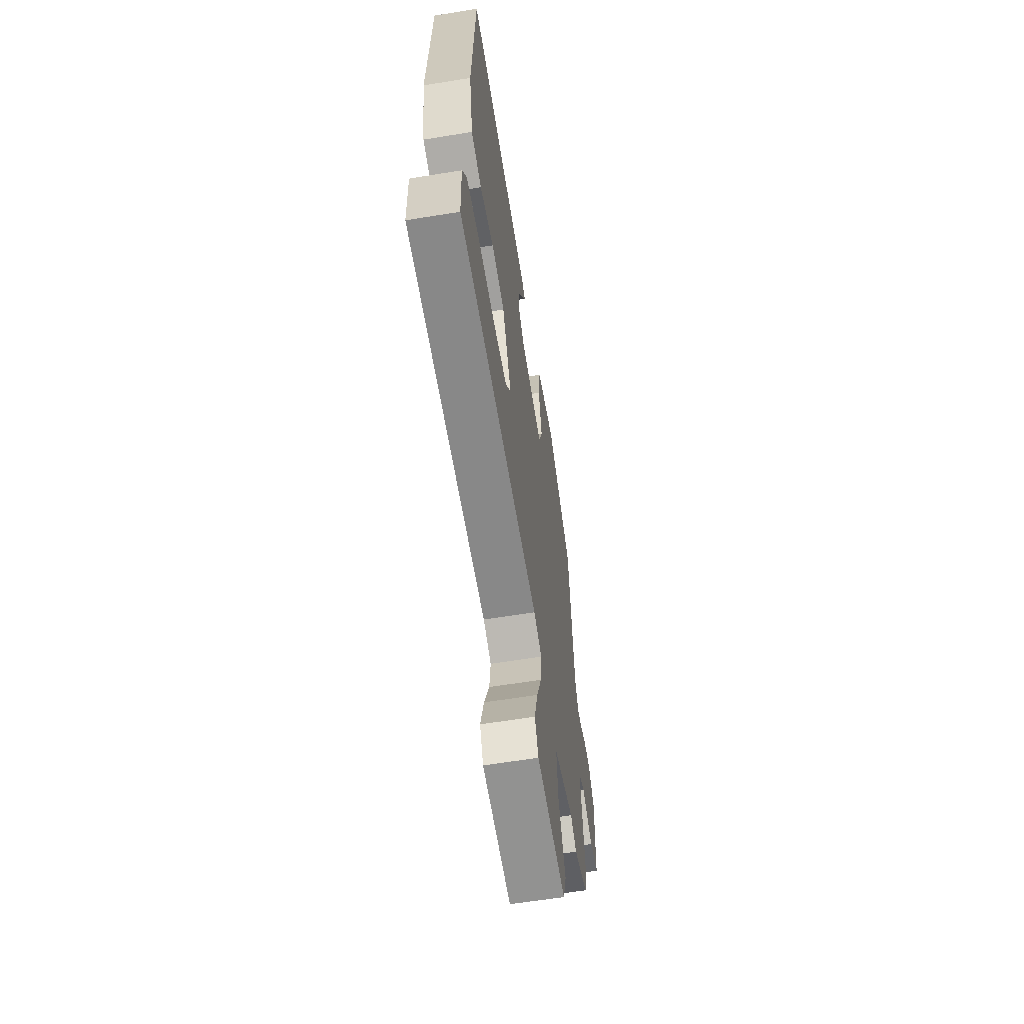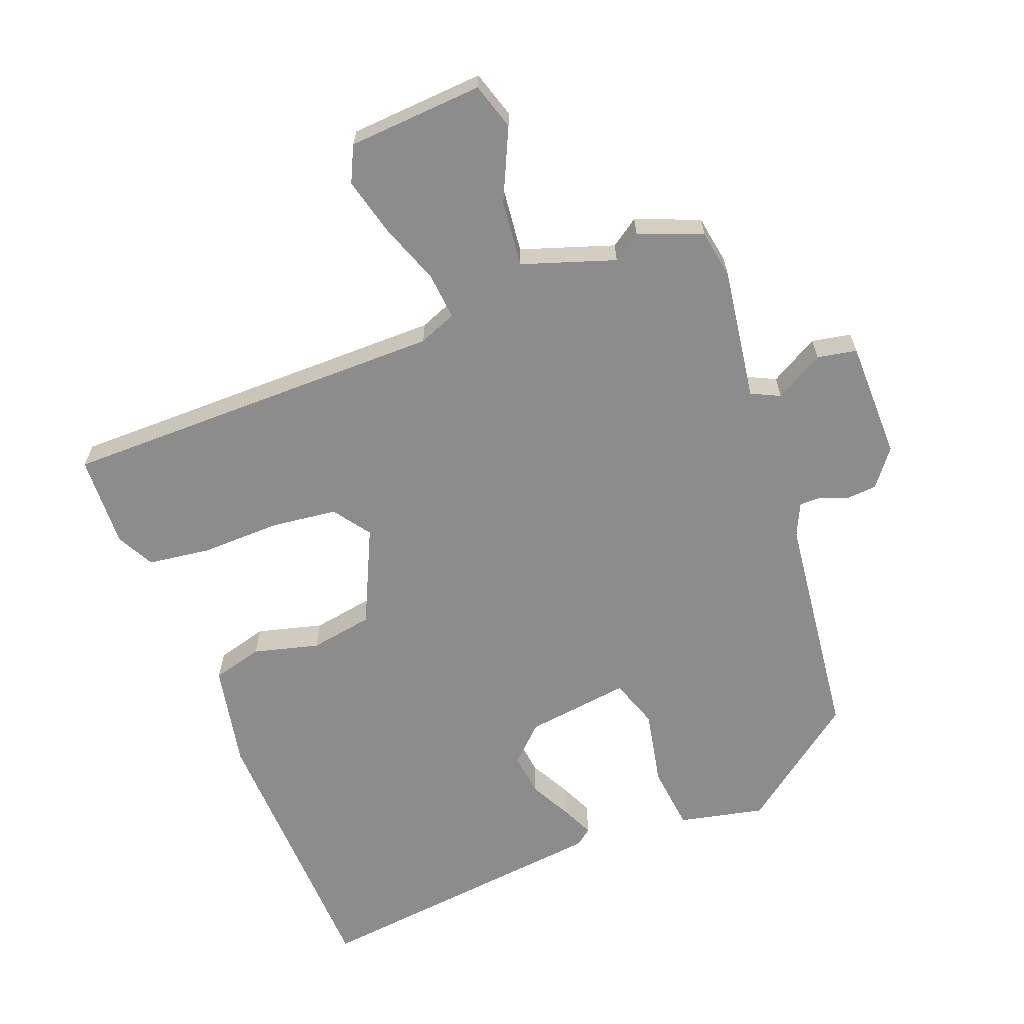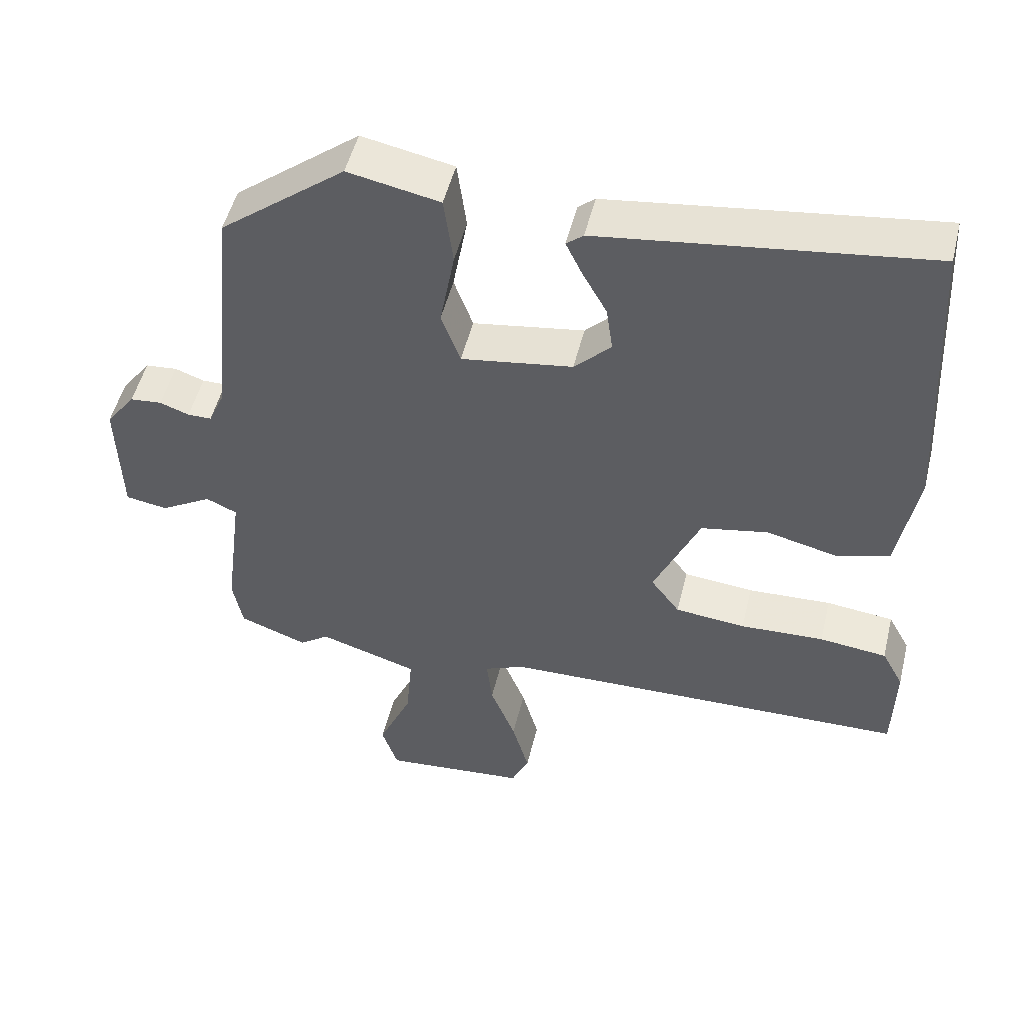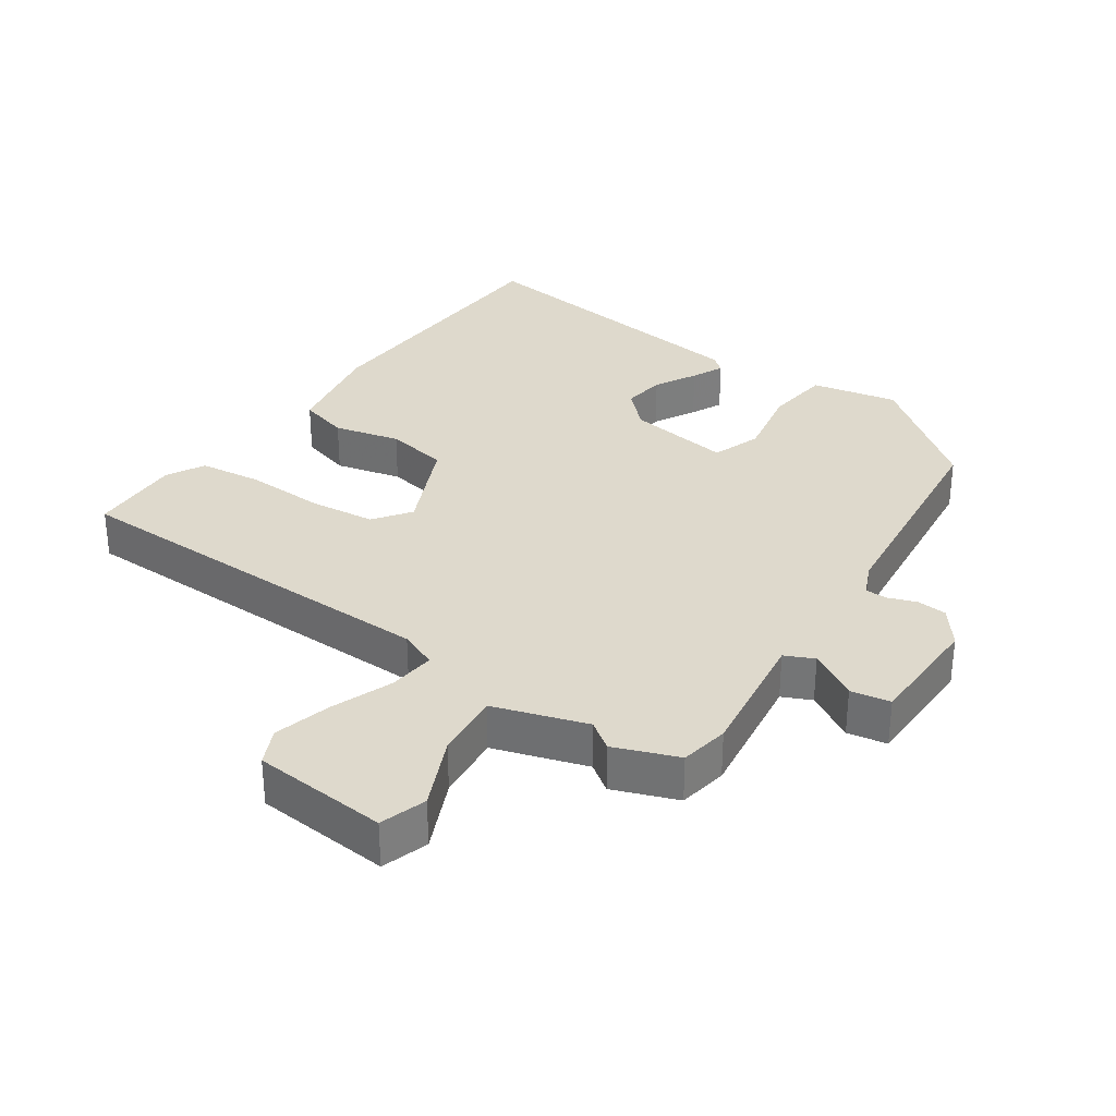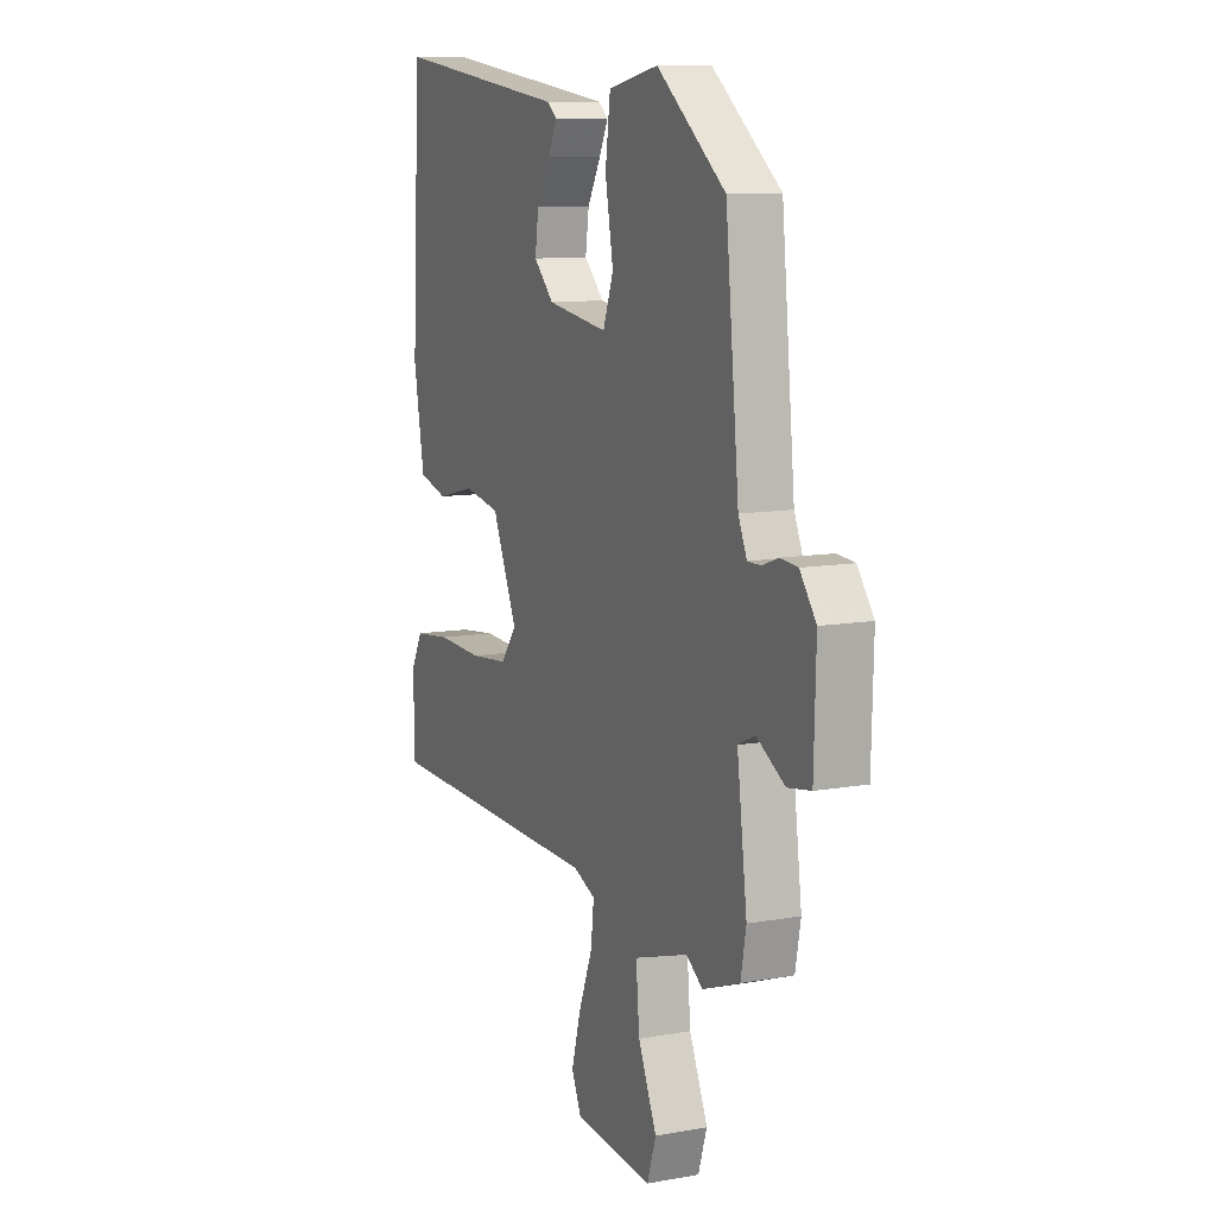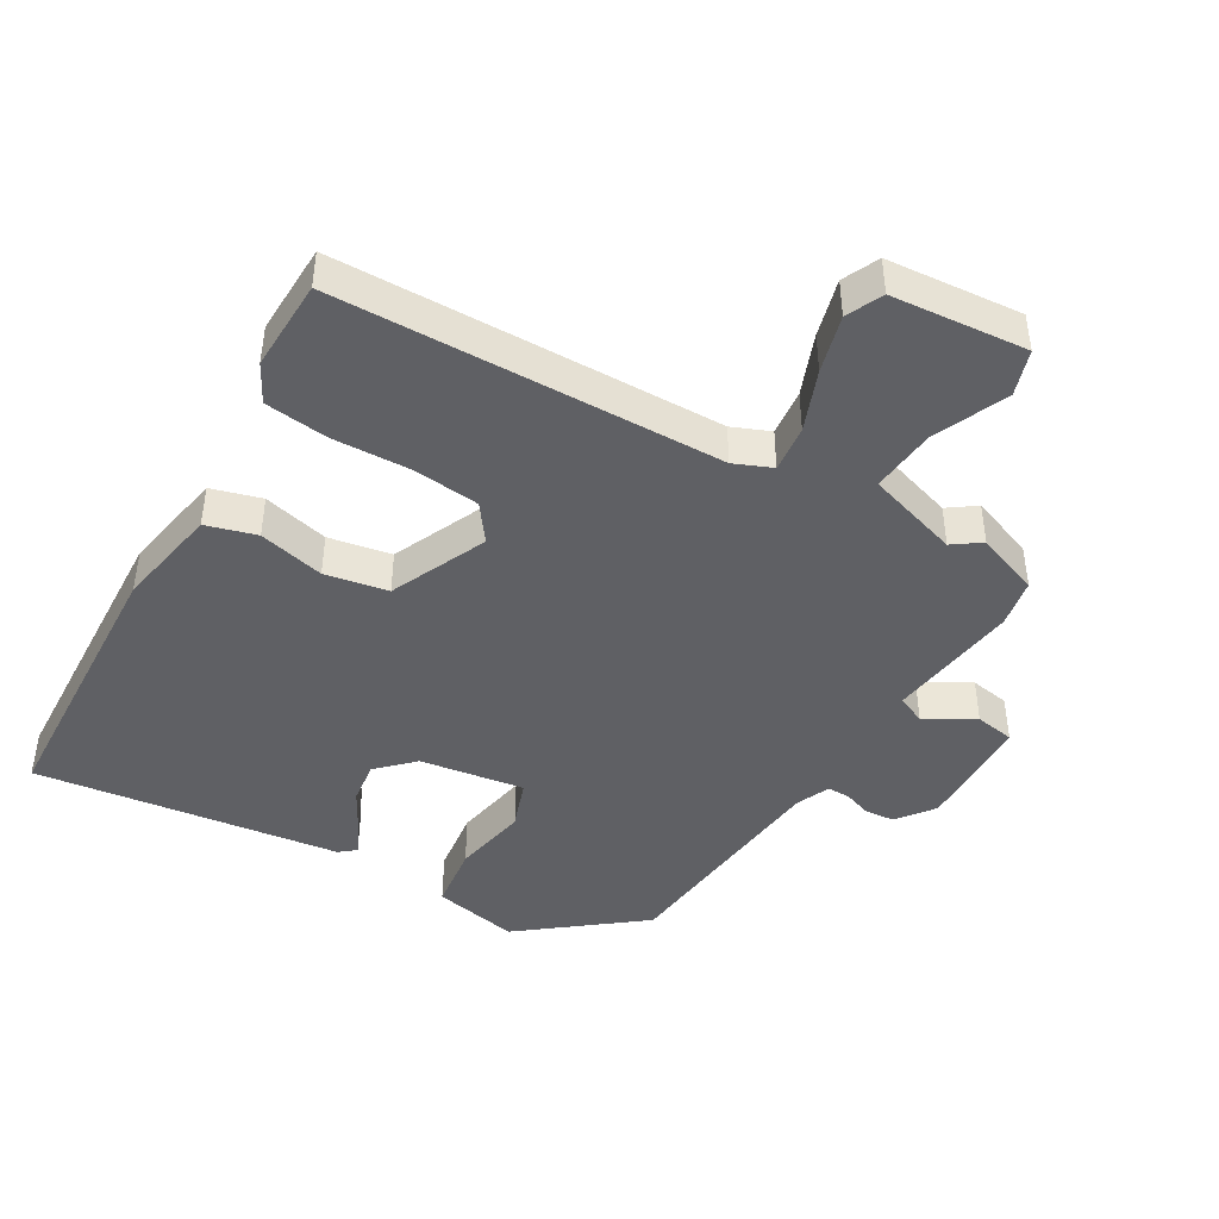
<metadata>
{"format":"obj","ext":"obj","renderer":"f3d","projection":"perspective","resolution":1024,"background":"white","views":[{"elev":-61.5,"azim":99.4,"up":"+Z"},{"elev":-64.3,"azim":-160.1,"up":"+Y"},{"elev":50.6,"azim":13.6,"up":"+Z"},{"elev":32.1,"azim":-145.9,"up":"+Y"},{"elev":10.3,"azim":-114.4,"up":"+Z"},{"elev":-44.0,"azim":149.4,"up":"+Y"}]}
</metadata>
<code>
v -0.455 0.07 0.388
v -0.277 0.07 0.528
v -0.147 0.07 0.502
v -0.134 0.07 0.403
v -0.155 0.07 0.288
v -0.128 0.07 0.214
v 0.03 0.07 0.238
v 0.082 0.07 0.29
v 0.073 0.07 0.355
v 0.038 0.07 0.418
v 0.015 0.07 0.466
v 0.039 0.07 0.486
v 0.501 0.07 0.547
v 0.524 0.07 0.121
v 0.496 0.07 -0.037
v 0.42 0.07 -0.059
v 0.32 0.07 -0.035
v 0.225 0.07 -0.053
v 0.16 0.07 -0.2
v 0.201 0.07 -0.255
v 0.301 0.07 -0.265
v 0.42 0.07 -0.26
v 0.516 0.07 -0.271
v 0.547 0.07 -0.328
v 0.544 0.07 -0.468
v -0.04 0.07 -0.481
v -0.097 0.07 -0.505
v -0.089 0.07 -0.576
v -0.053 0.07 -0.668
v -0.029 0.07 -0.755
v -0.054 0.07 -0.81
v -0.259 0.07 -0.828
v -0.282 0.07 -0.758
v -0.234 0.07 -0.649
v -0.225 0.07 -0.548
v -0.366 0.07 -0.504
v -0.408 0.07 -0.534
v -0.505 0.07 -0.498
v -0.519 0.07 -0.424
v -0.493 0.07 -0.223
v -0.537 0.07 -0.203
v -0.61 0.07 -0.246
v -0.67 0.07 -0.236
v -0.675 0.07 -0.056
v -0.633 0.07 0
v -0.588 0.07 0.004
v -0.546 0.07 -0.011
v -0.512 0.07 -0.011
v -0.49 0.07 0.039
v -0.455 0 0.388
v -0.277 0 0.528
v -0.147 0 0.502
v -0.134 0 0.403
v -0.155 0 0.288
v -0.128 0 0.214
v 0.03 0 0.238
v 0.082 0 0.29
v 0.073 0 0.355
v 0.038 0 0.418
v 0.015 0 0.466
v 0.039 0 0.486
v 0.501 0 0.547
v 0.524 0 0.121
v 0.496 0 -0.037
v 0.42 0 -0.059
v 0.32 0 -0.035
v 0.225 0 -0.053
v 0.16 0 -0.2
v 0.201 0 -0.255
v 0.301 0 -0.265
v 0.42 0 -0.26
v 0.516 0 -0.271
v 0.547 0 -0.328
v 0.544 0 -0.468
v -0.04 0 -0.481
v -0.097 0 -0.505
v -0.089 0 -0.576
v -0.053 0 -0.668
v -0.029 0 -0.755
v -0.054 0 -0.81
v -0.259 0 -0.828
v -0.282 0 -0.758
v -0.234 0 -0.649
v -0.225 0 -0.548
v -0.366 0 -0.504
v -0.408 0 -0.534
v -0.505 0 -0.498
v -0.519 0 -0.424
v -0.493 0 -0.223
v -0.537 0 -0.203
v -0.61 0 -0.246
v -0.67 0 -0.236
v -0.675 0 -0.056
v -0.633 0 0
v -0.588 0 0.004
v -0.546 0 -0.011
v -0.512 0 -0.011
v -0.49 0 0.039
f 45 46 47
f 44 45 47
f 43 44 47
f 42 43 47
f 41 42 47
f 40 41 47 48
f 38 39 40
f 37 38 40
f 36 37 40
f 40 48 49
f 36 40 49
f 35 36 49
f 32 33 34
f 31 32 34
f 30 31 34
f 29 30 34
f 28 29 34
f 27 28 34 35
f 49 1 2
f 35 49 2
f 27 35 2
f 26 27 2
f 24 25 26
f 23 24 26
f 22 23 26
f 21 22 26
f 15 16 17
f 14 15 17
f 13 14 17
f 12 13 17
f 11 12 17
f 10 11 17
f 9 10 17
f 8 9 17 18
f 7 8 18 19
f 2 3 4 5
f 2 5 6
f 26 2 6
f 20 21 26
f 19 20 26
f 6 7 19 26
f 96 95 94
f 96 94 93
f 96 93 92
f 96 92 91
f 96 91 90
f 97 96 90 89
f 89 88 87
f 89 87 86
f 89 86 85
f 98 97 89
f 98 89 85
f 98 85 84
f 83 82 81
f 83 81 80
f 83 80 79
f 83 79 78
f 83 78 77
f 84 83 77 76
f 51 50 98
f 51 98 84
f 51 84 76
f 51 76 75
f 75 74 73
f 75 73 72
f 75 72 71
f 75 71 70
f 66 65 64
f 66 64 63
f 66 63 62
f 66 62 61
f 66 61 60
f 66 60 59
f 66 59 58
f 67 66 58 57
f 68 67 57 56
f 54 53 52 51
f 55 54 51
f 55 51 75
f 75 70 69
f 75 69 68
f 75 68 56 55
f 1 50 51 2
f 2 51 52 3
f 3 52 53 4
f 4 53 54 5
f 5 54 55 6
f 6 55 56 7
f 7 56 57 8
f 8 57 58 9
f 9 58 59 10
f 10 59 60 11
f 11 60 61 12
f 12 61 62 13
f 13 62 63 14
f 14 63 64 15
f 15 64 65 16
f 16 65 66 17
f 17 66 67 18
f 18 67 68 19
f 19 68 69 20
f 20 69 70 21
f 21 70 71 22
f 22 71 72 23
f 23 72 73 24
f 24 73 74 25
f 25 74 75 26
f 26 75 76 27
f 27 76 77 28
f 28 77 78 29
f 29 78 79 30
f 30 79 80 31
f 31 80 81 32
f 32 81 82 33
f 33 82 83 34
f 34 83 84 35
f 35 84 85 36
f 36 85 86 37
f 37 86 87 38
f 38 87 88 39
f 39 88 89 40
f 40 89 90 41
f 41 90 91 42
f 42 91 92 43
f 43 92 93 44
f 44 93 94 45
f 45 94 95 46
f 46 95 96 47
f 47 96 97 48
f 48 97 98 49
f 49 98 50 1

</code>
